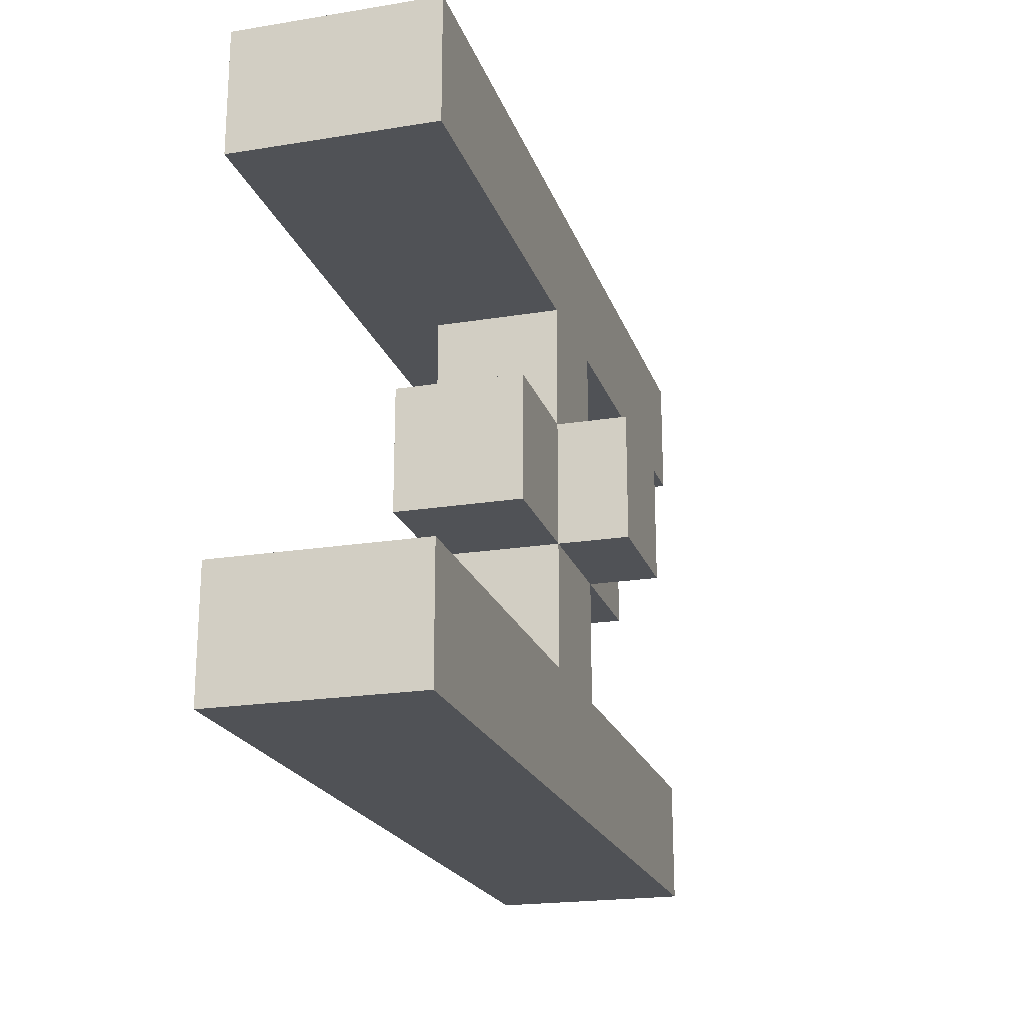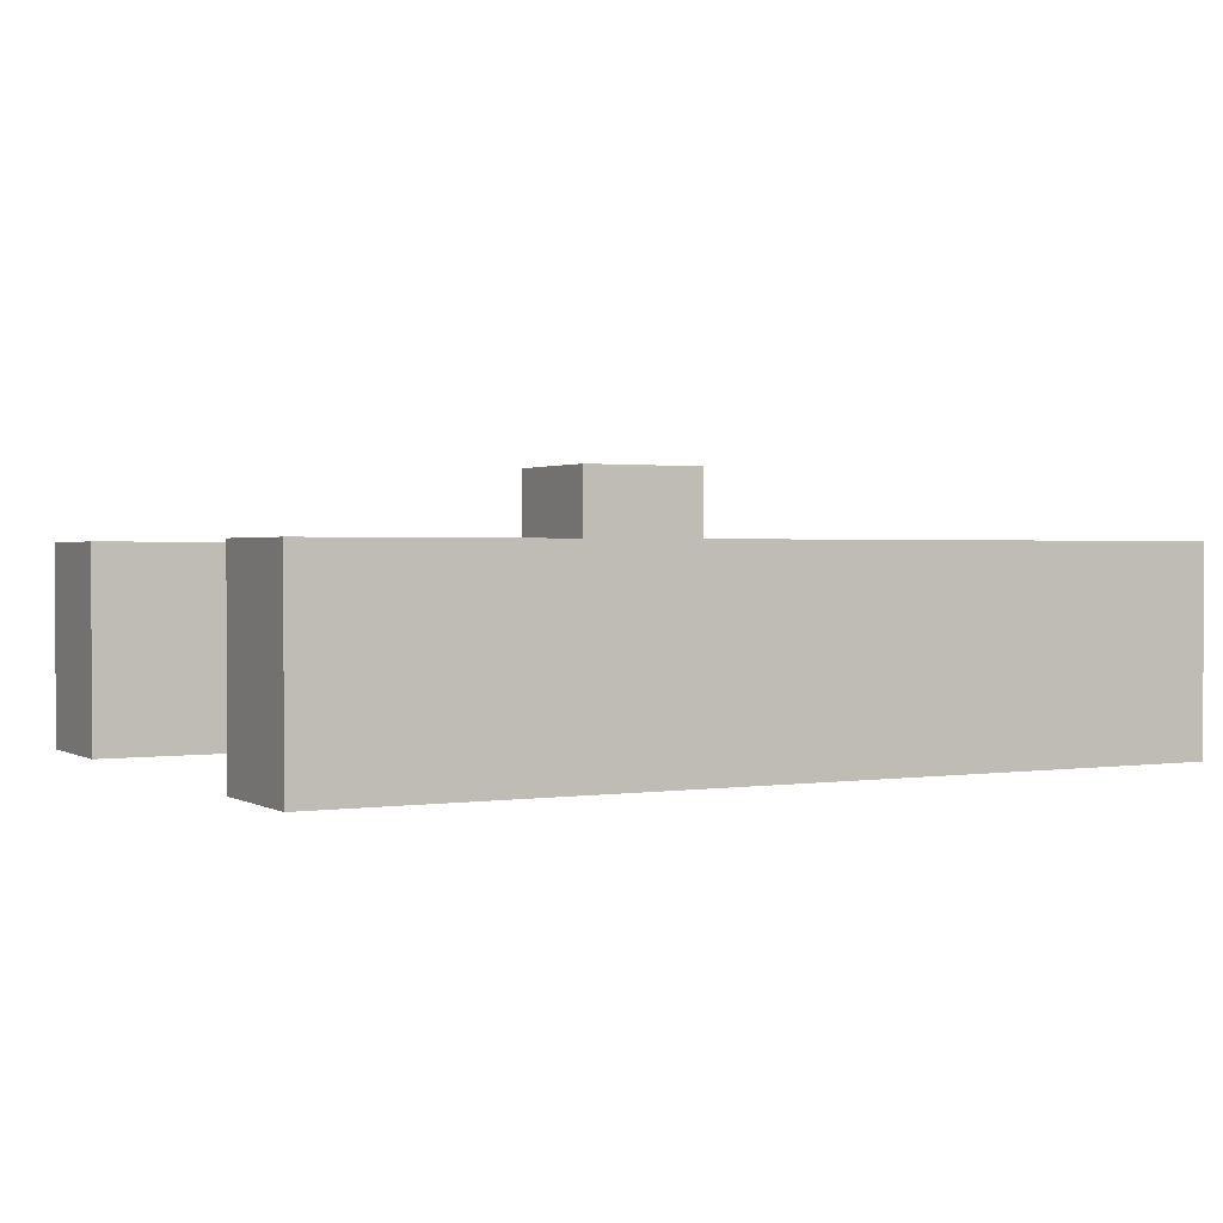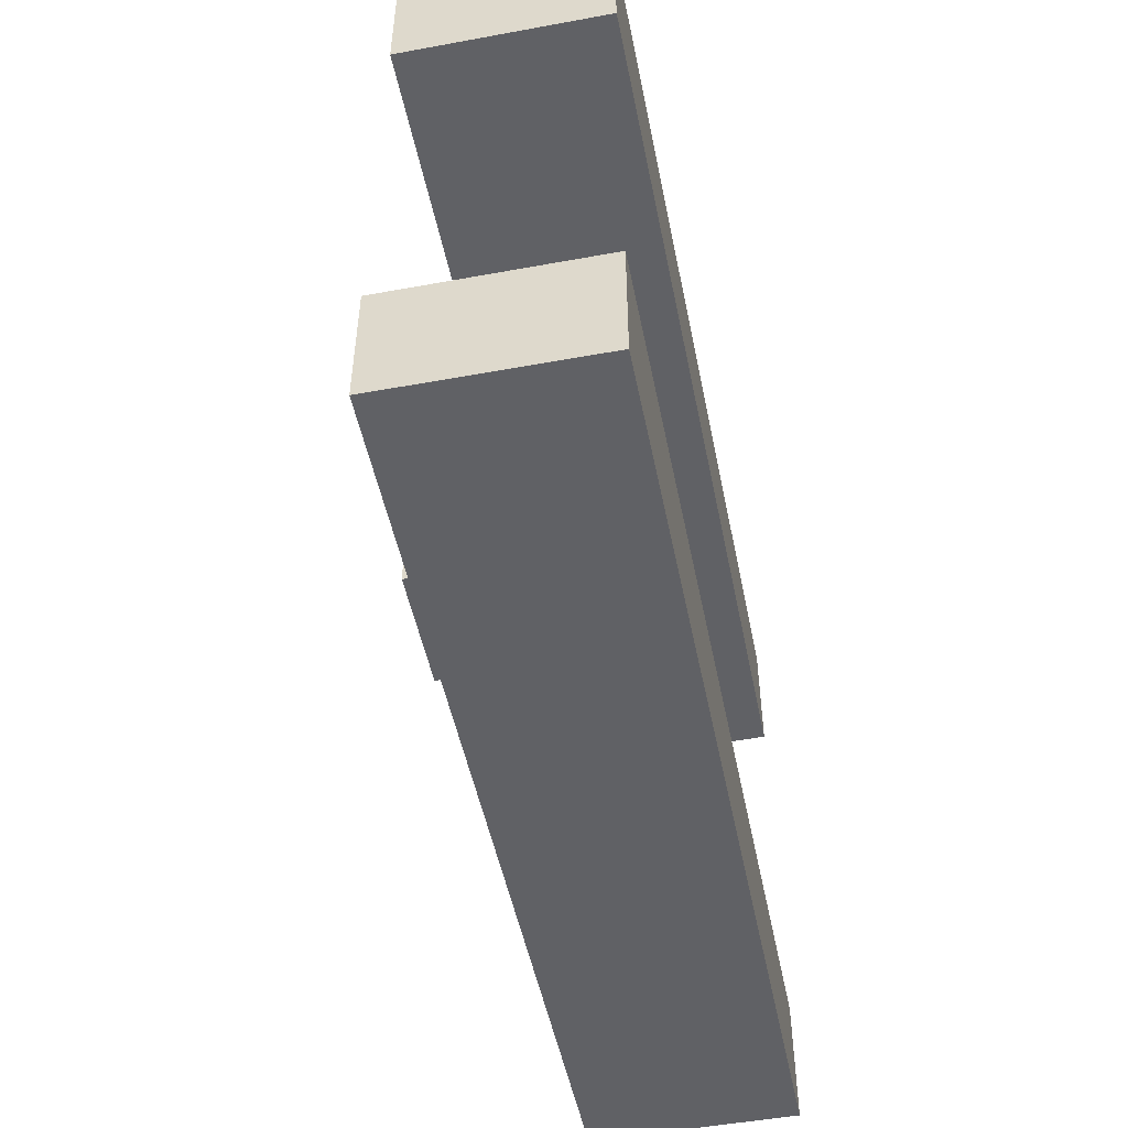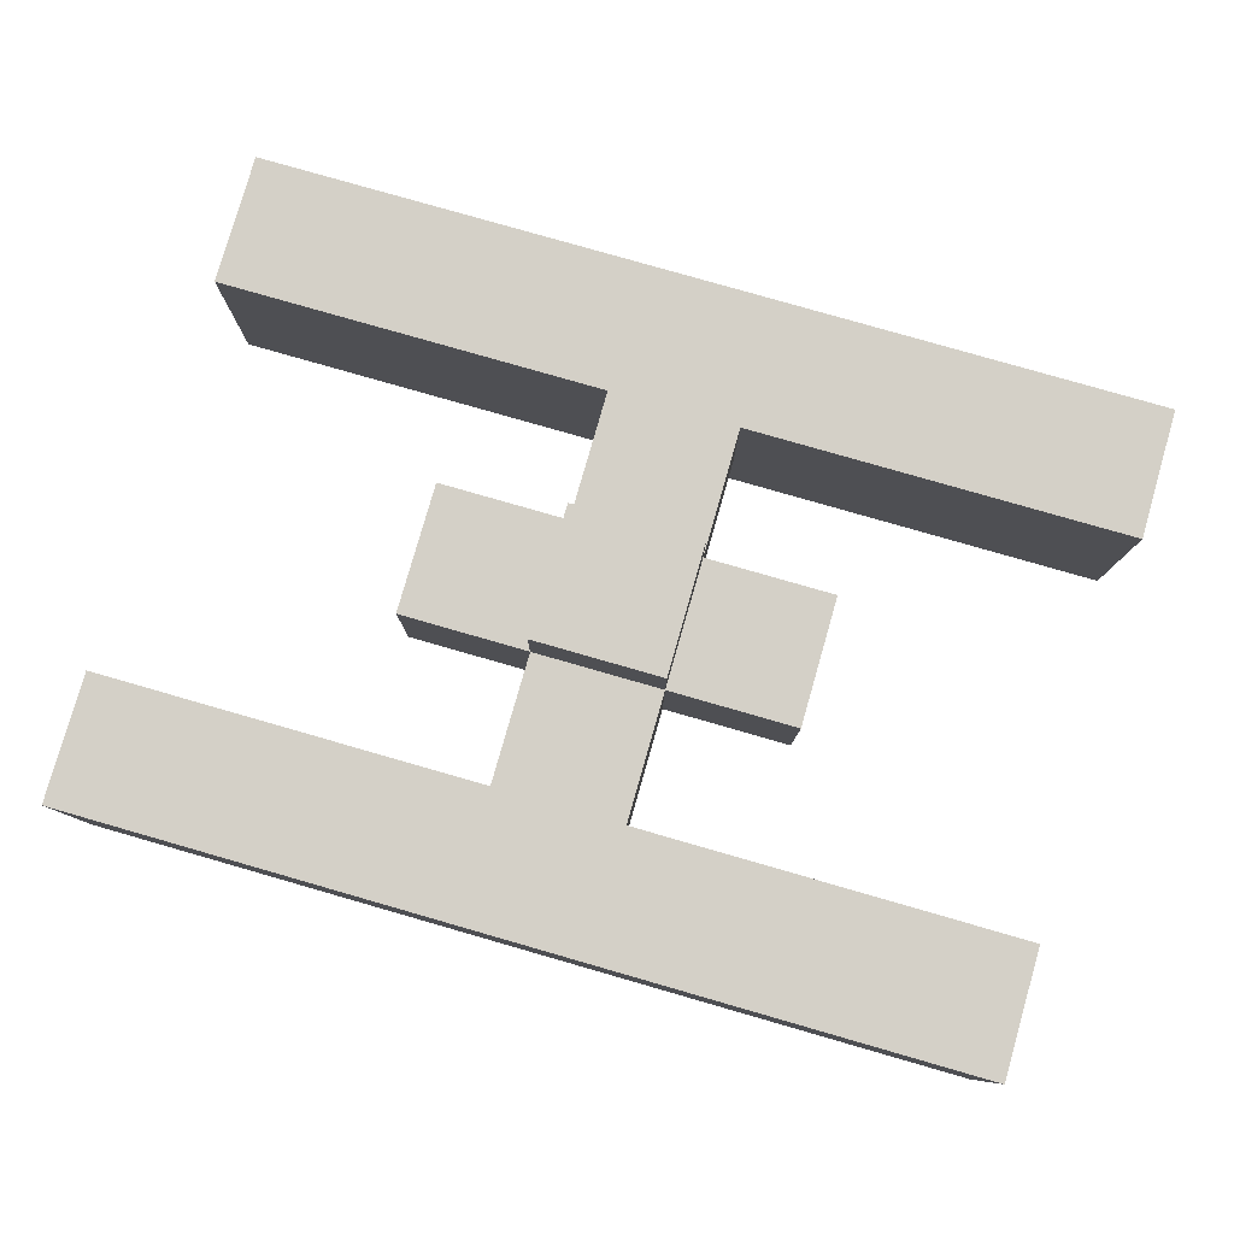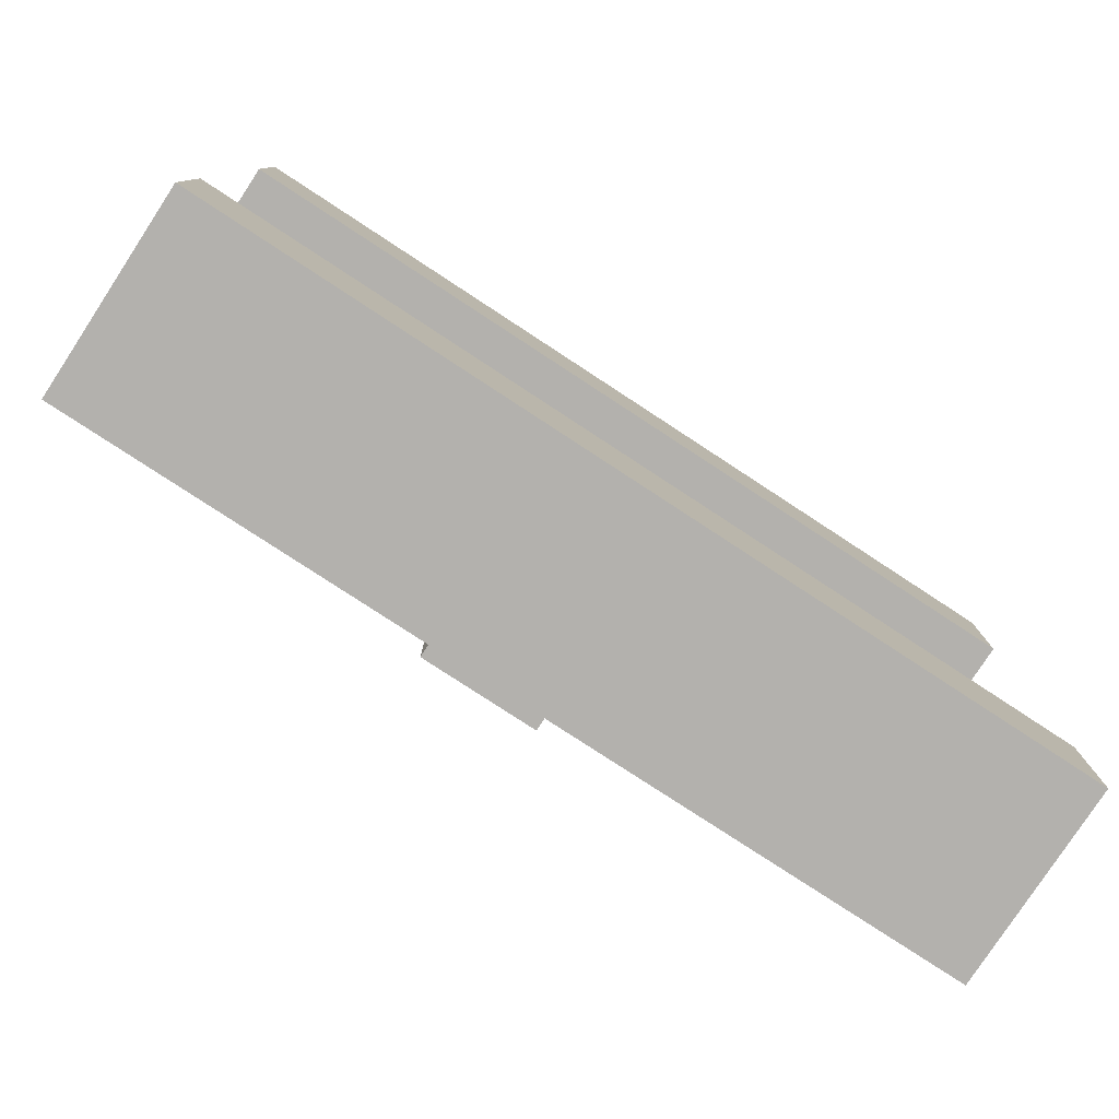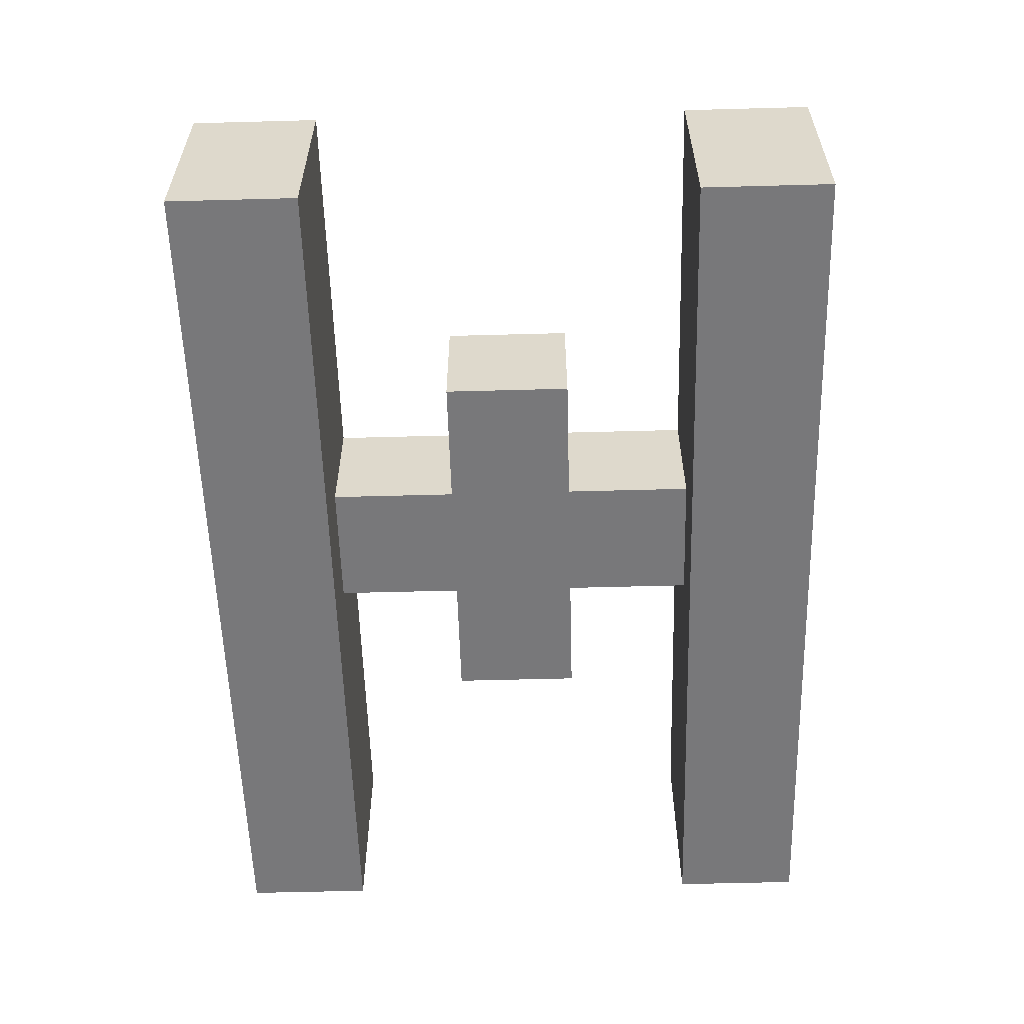
<metadata>
{"format":"obj","ext":"obj","renderer":"f3d","projection":"perspective","resolution":1024,"background":"white","views":[{"elev":-20.9,"azim":-73.8,"up":"+Y"},{"elev":1.3,"azim":-28.4,"up":"+Z"},{"elev":-50.0,"azim":101.4,"up":"+Y"},{"elev":80.0,"azim":16.0,"up":"+Z"},{"elev":-79.3,"azim":146.8,"up":"+Y"},{"elev":-57.5,"azim":-88.4,"up":"+Z"}]}
</metadata>
<code>
o caterpillar_collision
v -1.843 1.314 0.03075
v -1.843 1.314 0.3404
v -1.317 1.314 0.03075
v -1.317 1.314 0.3404
v -0.7915 1.314 0.03075
v -0.7915 1.314 0.3404
v -0.2659 1.314 0.03075
v -0.2659 1.314 0.3404
v -1.843 0.7884 0.03075
v -1.843 0.7884 0.3404
v -1.317 0.7884 0.03075
v -1.317 0.7884 0.3404
v -0.7915 0.7884 0.03075
v -0.7915 0.7884 0.3404
v -0.2659 0.7884 0.03075
v -0.2659 0.7884 0.3404
v -0.7915 0.2628 0.3404
v -0.2659 0.2628 0.3404
v -1.843 1.314 0.866
v -1.317 1.314 0.866
v -0.7915 1.314 0.866
v -0.2659 1.314 0.866
v -1.843 0.7884 0.866
v -1.317 0.7884 0.866
v -0.7915 0.7884 0.866
v -0.2659 0.7884 0.866
v -0.7915 0.2628 0.866
v -0.2659 0.2628 0.866
v -0.2659 0.2628 1.157
v 0.2597 1.314 0.03075
v 0.2597 1.314 0.3404
v 0.7853 1.314 0.03075
v 0.7853 1.314 0.3404
v 1.311 1.314 0.03075
v 1.311 1.314 0.3404
v 1.836 1.314 0.3404
v 0.2597 0.7884 0.03075
v 0.2597 0.7884 0.3404
v 0.7853 0.7884 0.03075
v 0.7853 0.7884 0.3404
v 0.2597 0.2628 0.3404
v 0.7853 0.2628 0.3404
v 1.311 0.7884 0.03075
v 1.311 0.7884 0.3404
v 1.836 0.7884 0.3404
v 0.2597 1.314 0.866
v 0.7853 1.314 0.866
v 1.311 1.314 0.866
v 1.836 1.314 0.866
v 0.2597 0.7884 0.866
v 0.7853 0.7884 0.866
v 0.2597 0.2628 0.866
v 0.2597 0.2628 1.157
v 0.7853 0.2628 0.866
v 1.311 0.7884 0.866
v 1.836 0.7884 0.866
v -1.843 -0.7884 0.03075
v -1.843 -0.7884 0.3404
v -1.317 -0.7884 0.03075
v -1.317 -0.7884 0.3404
v -0.7915 -0.2628 0.3404
v -0.2659 -0.2628 0.3404
v -0.7915 -0.7884 0.03075
v -0.7915 -0.7884 0.3404
v -0.2659 -0.7884 0.03075
v -0.2659 -0.7884 0.3404
v -1.843 -1.314 0.03075
v -1.843 -1.314 0.3404
v -1.317 -1.314 0.03075
v -1.317 -1.314 0.3404
v -0.7915 -1.314 0.03075
v -0.7915 -1.314 0.3404
v -0.2659 -1.314 0.03075
v -0.2659 -1.314 0.3404
v -1.843 -0.7884 0.866
v -1.317 -0.7884 0.866
v -0.7915 -0.2628 0.866
v -0.2659 -0.2628 0.866
v -0.2659 -0.2628 1.157
v -0.7915 -0.7884 0.866
v -0.2659 -0.7884 0.866
v -1.843 -1.314 0.866
v -1.317 -1.314 0.866
v -0.7915 -1.314 0.866
v -0.2659 -1.314 0.866
v 0.2597 -0.2628 0.3404
v 0.7853 -0.2628 0.3404
v 0.2597 -0.7884 0.03075
v 0.2597 -0.7884 0.3404
v 0.7853 -0.7884 0.03075
v 0.7853 -0.7884 0.3404
v 1.311 -0.7884 0.03075
v 1.311 -0.7884 0.3404
v 1.836 -0.7884 0.03075
v 1.836 -0.7884 0.3404
v 0.2597 -1.314 0.03075
v 0.2597 -1.314 0.3404
v 0.7853 -1.314 0.03075
v 0.7853 -1.314 0.3404
v 1.311 -1.314 0.03075
v 1.311 -1.314 0.3404
v 1.836 -1.314 0.03075
v 1.836 -1.314 0.3404
v 0.2597 -0.2628 0.866
v 0.2597 -0.2628 1.157
v 0.7853 -0.2628 0.866
v 0.2597 -0.7884 0.866
v 0.7853 -0.7884 0.866
v 1.311 -0.7884 0.866
v 1.836 -0.7884 0.866
v 0.2597 -1.314 0.866
v 0.7853 -1.314 0.866
v 1.311 -1.314 0.866
v 1.836 -1.314 0.866
v 1.836 0.7884 0.03075
v 1.836 1.314 0.03075
f 1 2 4 3
f 5 6 8 7
f 11 12 10 9
f 15 16 14 13
f 1 9 10 2
f 1 3 11 9
f 5 7 15 13
f 3 4 6 5
f 13 14 12 11
f 3 5 13 11
f 23 24 20 19
f 25 26 22 21
f 24 25 21 20
f 30 31 33 32
f 39 40 38 37
f 30 32 39 37
f 35 36 45 44
f 32 33 35 34
f 43 44 40 39
f 32 34 43 39
f 50 51 47 46
f 55 56 49 48
f 51 55 48 47
f 57 58 60 59
f 63 64 66 65
f 69 70 68 67
f 73 74 72 71
f 57 67 68 58
f 57 59 69 67
f 63 65 73 71
f 59 60 64 63
f 71 72 70 69
f 59 63 71 69
f 82 83 76 75
f 84 85 81 80
f 83 84 80 76
f 88 89 91 90
f 92 93 95 94
f 98 99 97 96
f 102 103 101 100
f 88 90 98 96
f 95 103 102 94
f 92 94 102 100
f 90 91 93 92
f 100 101 99 98
f 90 92 100 98
f 111 112 108 107
f 113 114 110 109
f 112 113 109 108
f 17 18 62 61
f 28 78 79 29
f 77 78 28 27
f 41 42 87 86
f 53 105 104 52
f 104 106 54 52
f 7 8 31 30
f 37 38 16 15
f 16 38 41 18
f 7 30 37 15
f 65 66 89 88
f 62 86 89 66
f 96 97 74 73
f 65 88 96 73
f 28 29 53 52
f 28 52 50 26
f 26 50 46 22
f 104 105 79 78
f 81 107 104 78
f 85 111 107 81
f 2 19 20 4
f 6 21 22 8
f 12 24 23 10
f 16 26 25 14
f 17 27 28 18
f 16 18 28 26
f 4 20 21 6
f 14 25 24 12
f 2 10 23 19
f 31 46 47 33
f 35 48 49 36
f 40 51 50 38
f 41 52 54 42
f 50 52 41 38
f 45 56 55 44
f 33 47 48 35
f 44 55 51 40
f 49 56 45 36
f 58 75 76 60
f 62 78 77 61
f 64 80 81 66
f 62 66 81 78
f 70 83 82 68
f 74 85 84 72
f 60 76 80 64
f 72 84 83 70
f 58 68 82 75
f 87 106 104 86
f 89 107 108 91
f 104 107 89 86
f 93 109 110 95
f 99 112 111 97
f 103 114 113 101
f 91 108 109 93
f 101 113 112 99
f 110 114 103 95
f 8 22 46 31
f 97 111 85 74
f 17 61 77 27
f 54 106 87 42
f 18 41 86 62
f 79 105 53 29
f 36 45 115 116
f 44 43 115 45
f 34 35 36 116
f 43 34 116 115

</code>
